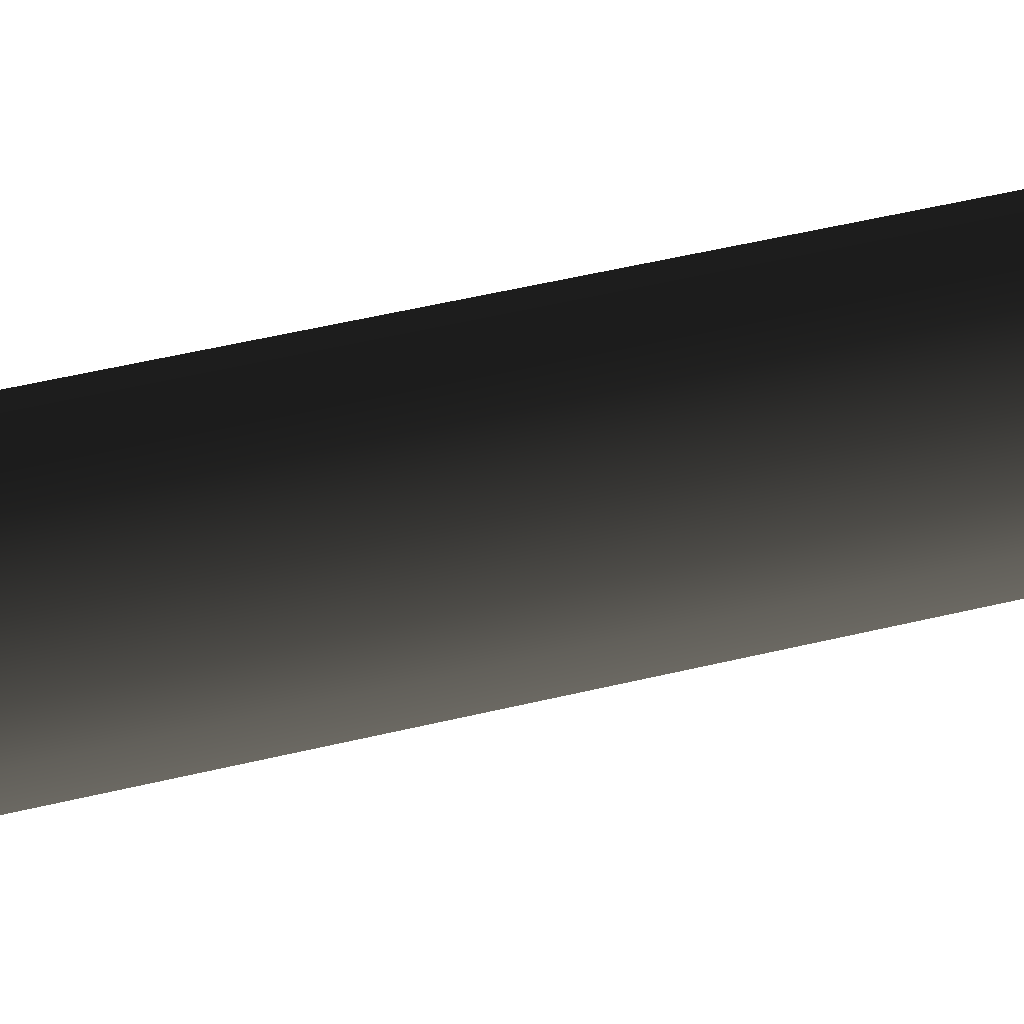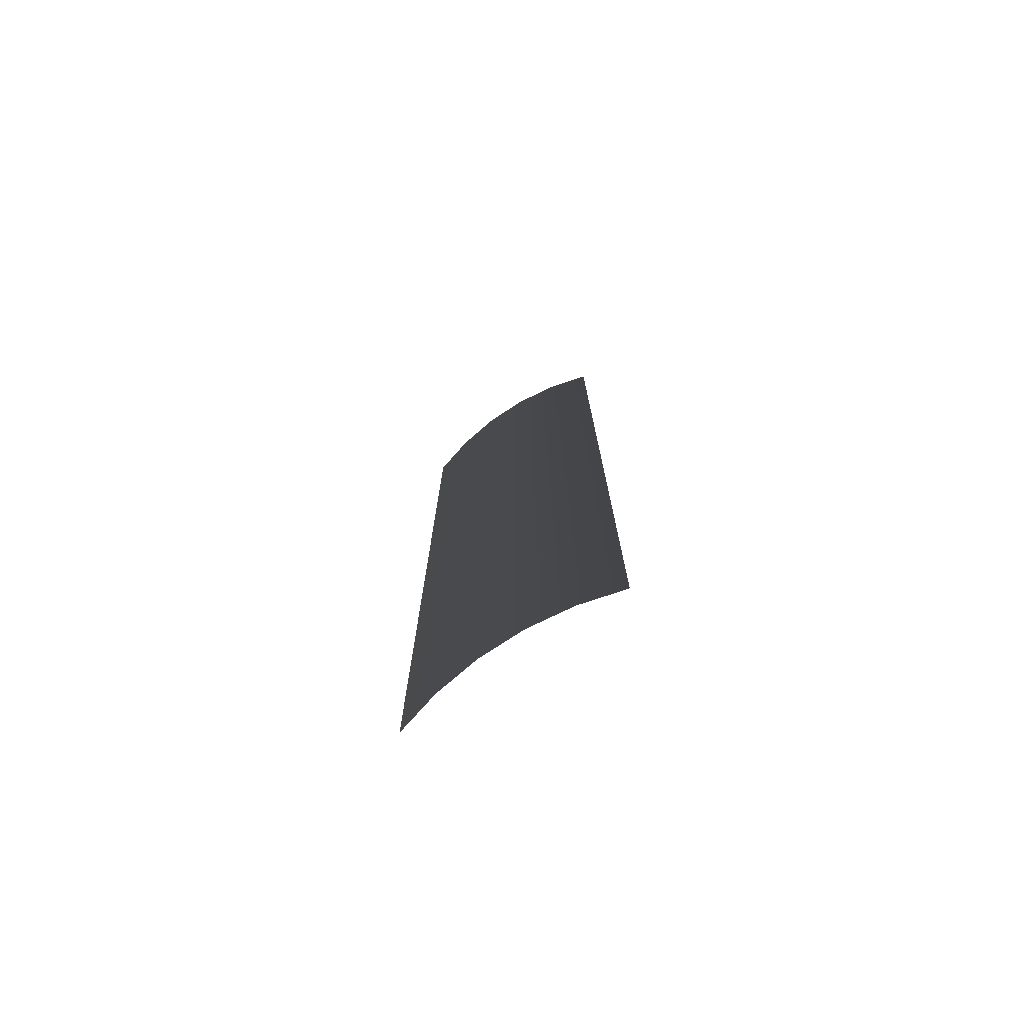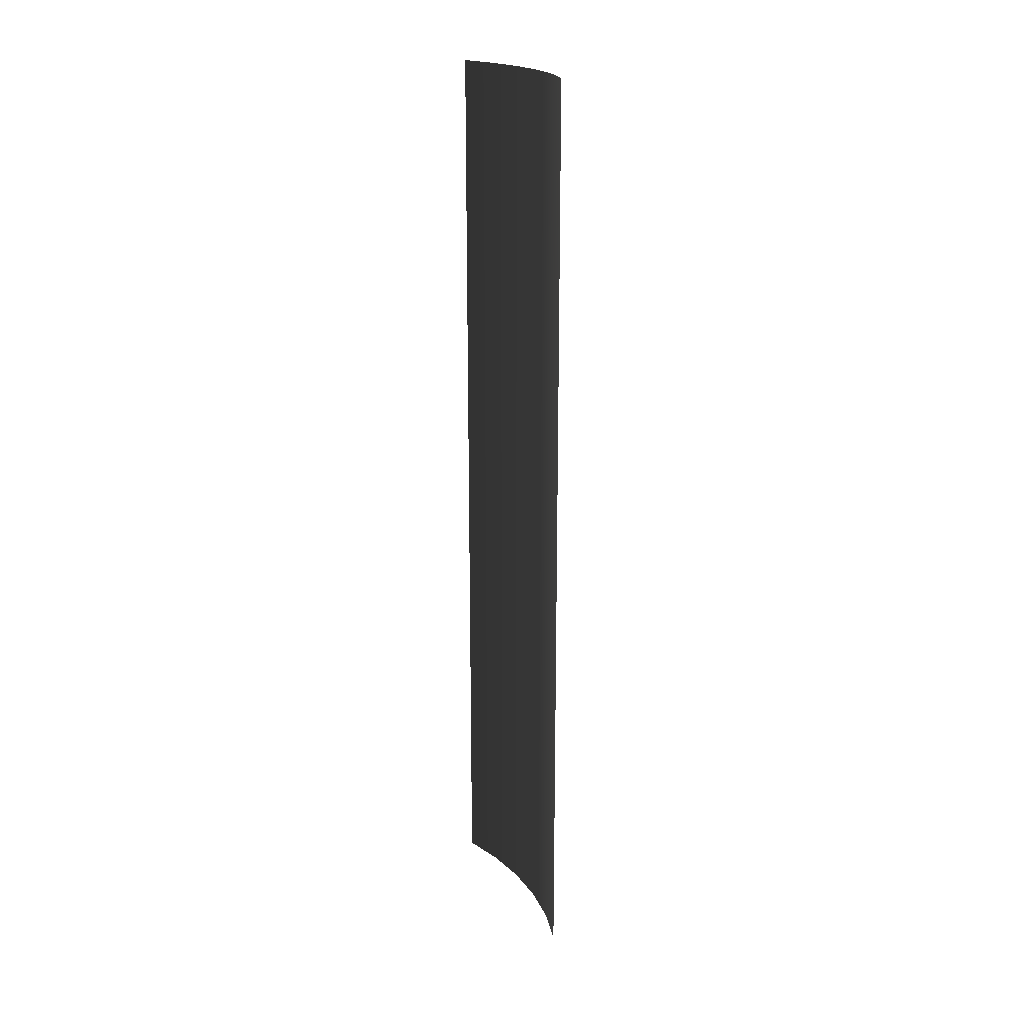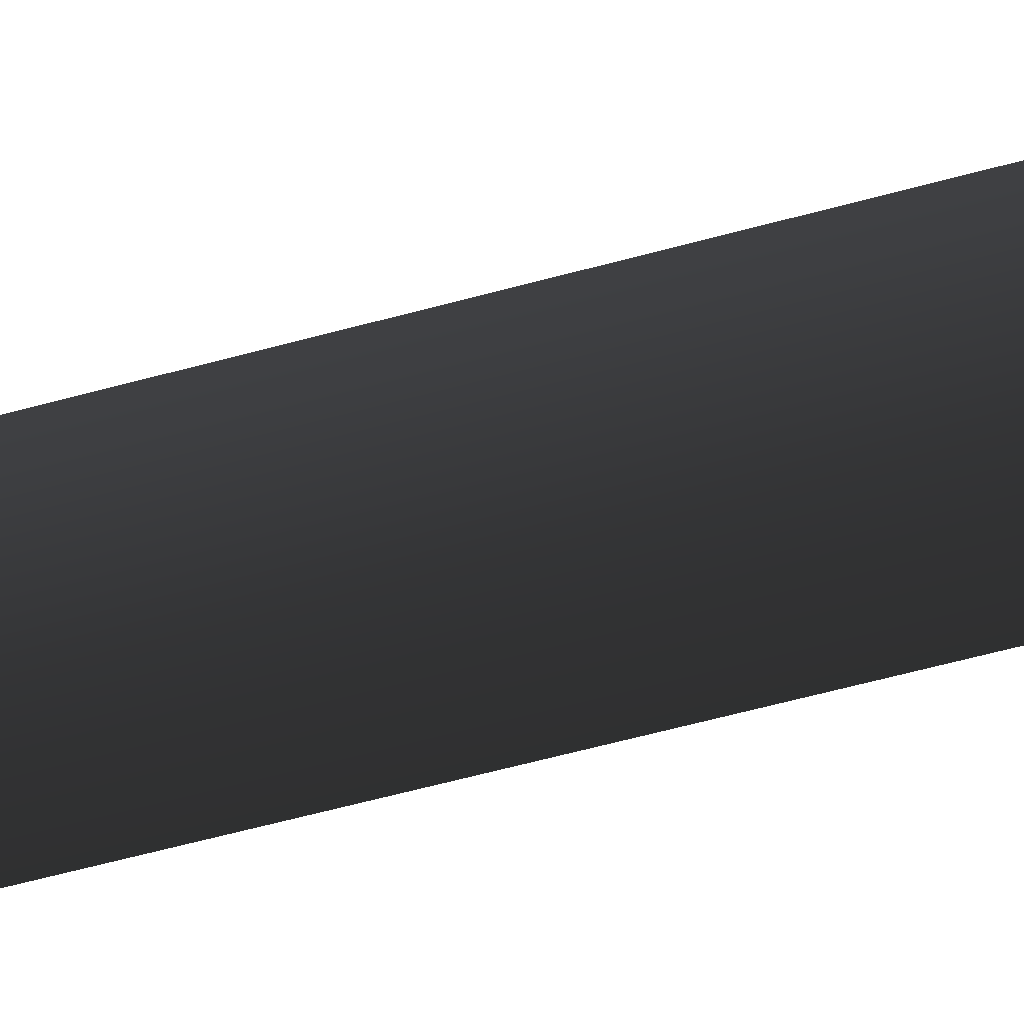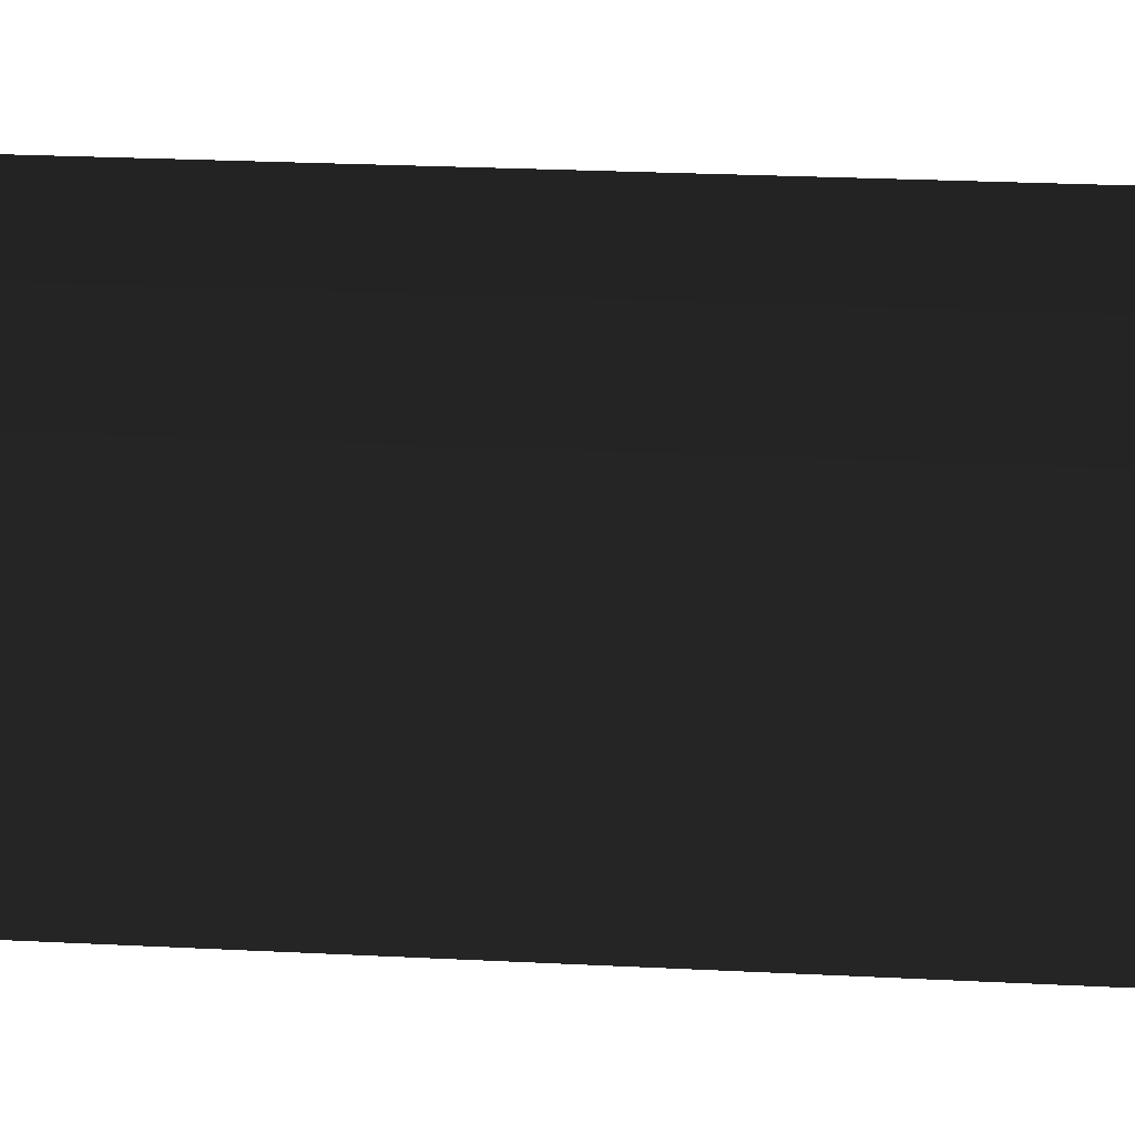
<metadata>
{"format":"obj","ext":"obj","renderer":"f3d","projection":"perspective","resolution":1024,"background":"white","views":[{"elev":42.9,"azim":73.3,"up":"+Z"},{"elev":-74.9,"azim":134.9,"up":"+Y"},{"elev":19.3,"azim":-13.6,"up":"+Y"},{"elev":-60.0,"azim":105.7,"up":"+Z"},{"elev":16.1,"azim":-82.8,"up":"+Z"}]}
</metadata>
<code>
o #ID179
v -0.08122 0.02674 0.2458
v -0.08068 -0.02927 0.2485
v -0.08068 0.02674 0.2485
v -0.08122 -0.02927 0.2458
v -0.08122 -0.02927 0.2458
v -0.08122 0.02674 0.2458
v -0.08068 -0.02927 0.2485
v -0.08068 0.02674 0.2485
v -0.0805 0.02674 0.2513
v -0.0805 -0.02927 0.2513
v -0.0805 -0.02927 0.2513
v -0.0805 0.02674 0.2513
v -0.08211 -0.02927 0.2432
v -0.08211 0.02674 0.2432
v -0.08211 -0.02927 0.2432
v -0.08211 0.02674 0.2432
v -0.08068 0.02674 0.254
v -0.08068 -0.02927 0.254
v -0.08068 -0.02927 0.254
v -0.08068 0.02674 0.254
v -0.08334 0.02674 0.2407
v -0.08334 -0.02927 0.2407
v -0.08334 -0.02927 0.2407
v -0.08334 0.02674 0.2407
f 5 6 7
f 8 7 6
f 11 7 12
f 8 12 7
f 5 15 6
f 16 6 15
f 19 11 20
f 12 20 11
f 23 24 15
f 16 15 24
f 1 2 3
f 2 1 4
f 2 9 3
f 9 2 10
f 13 1 14
f 1 13 4
f 10 17 9
f 17 10 18
f 21 13 14
f 13 21 22

</code>
